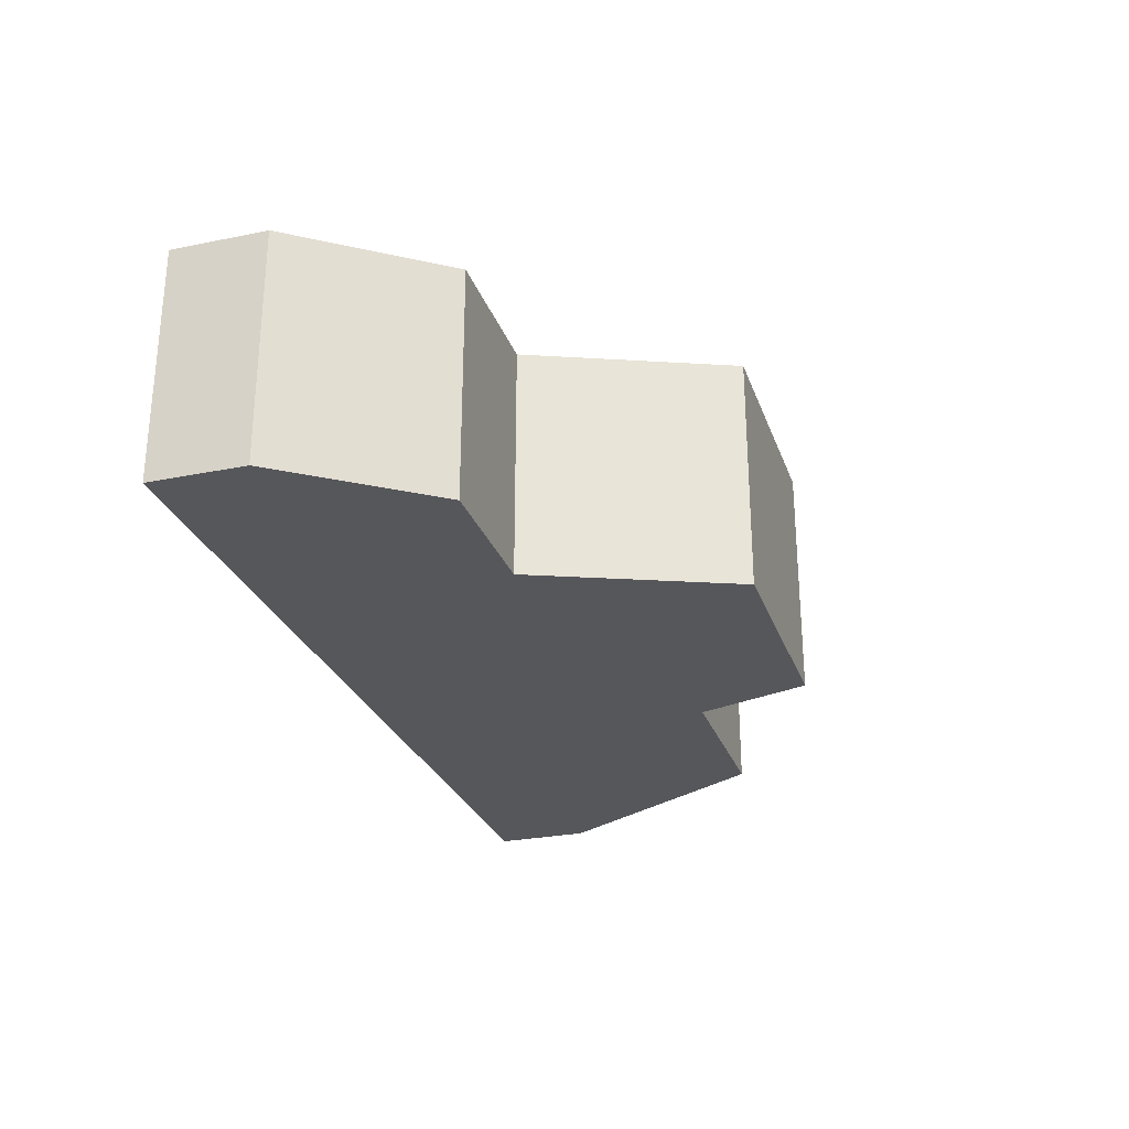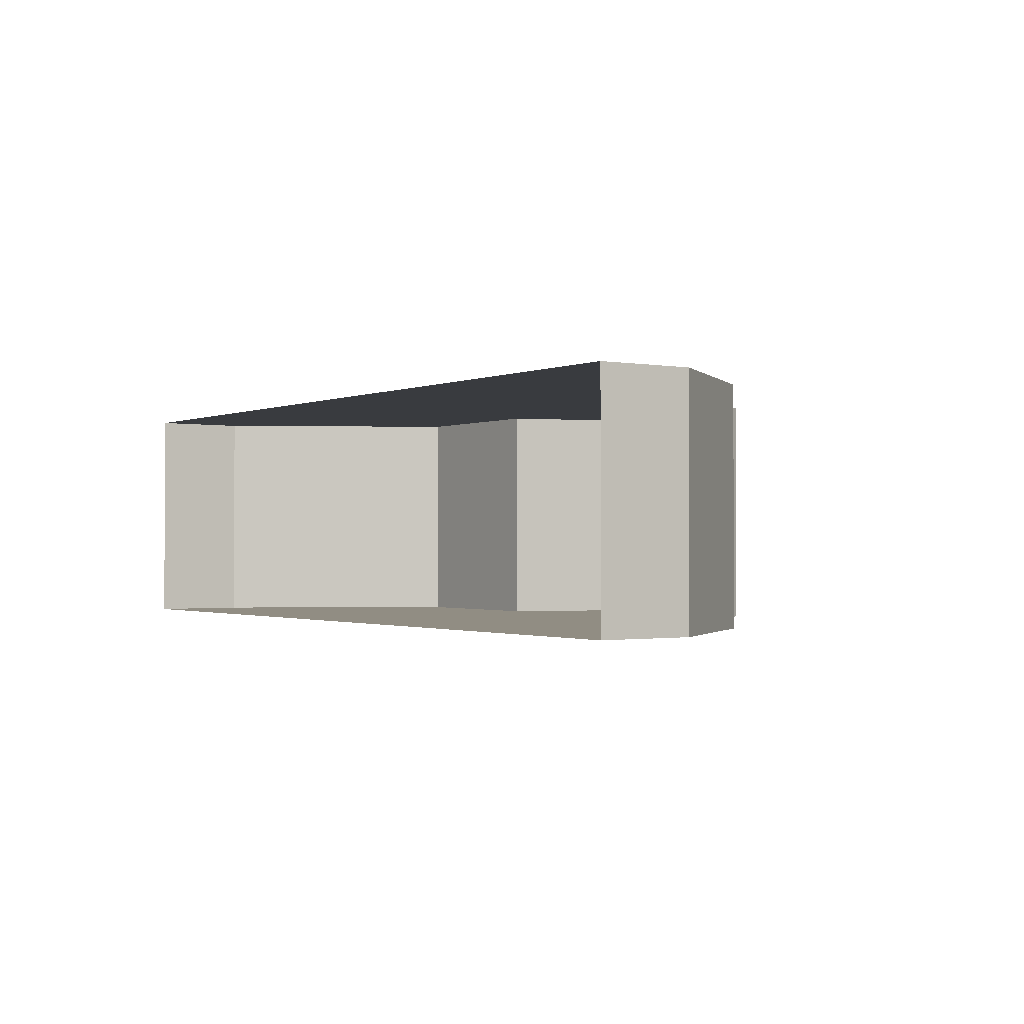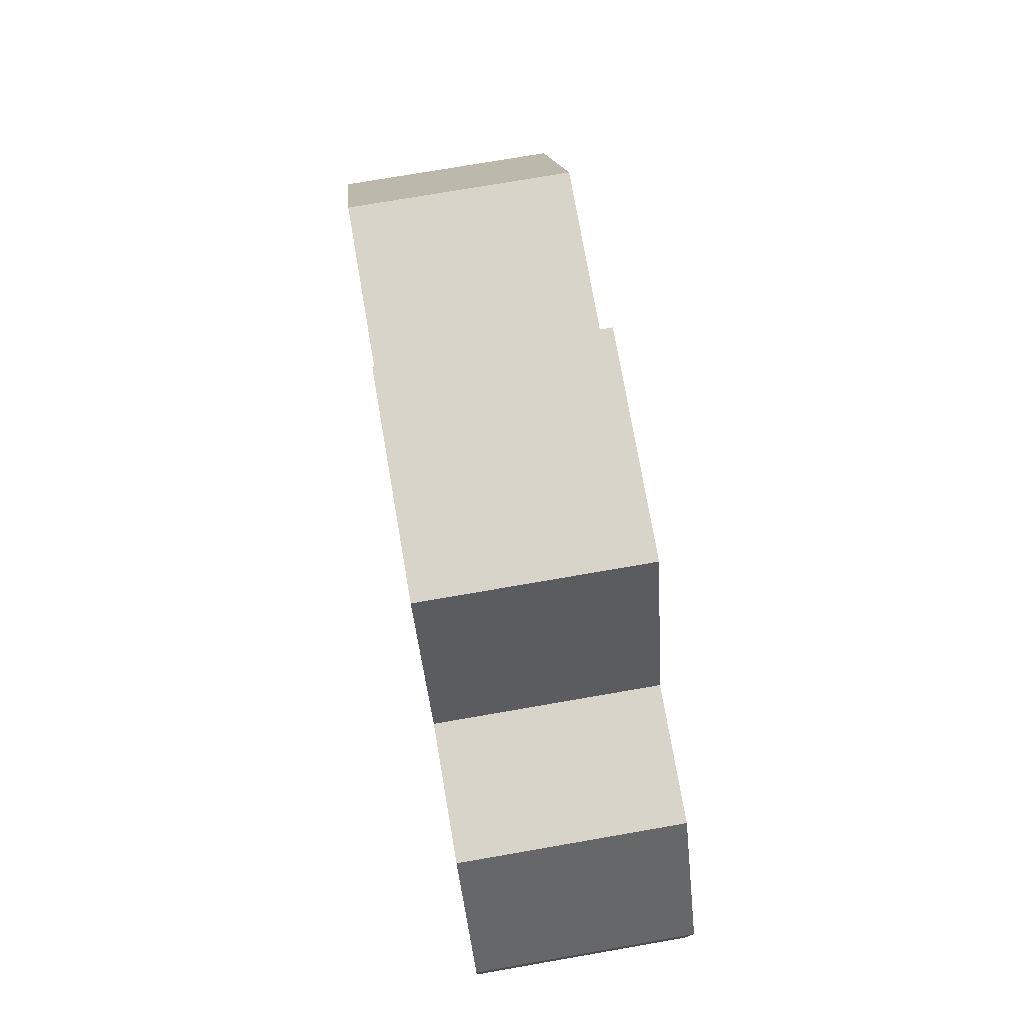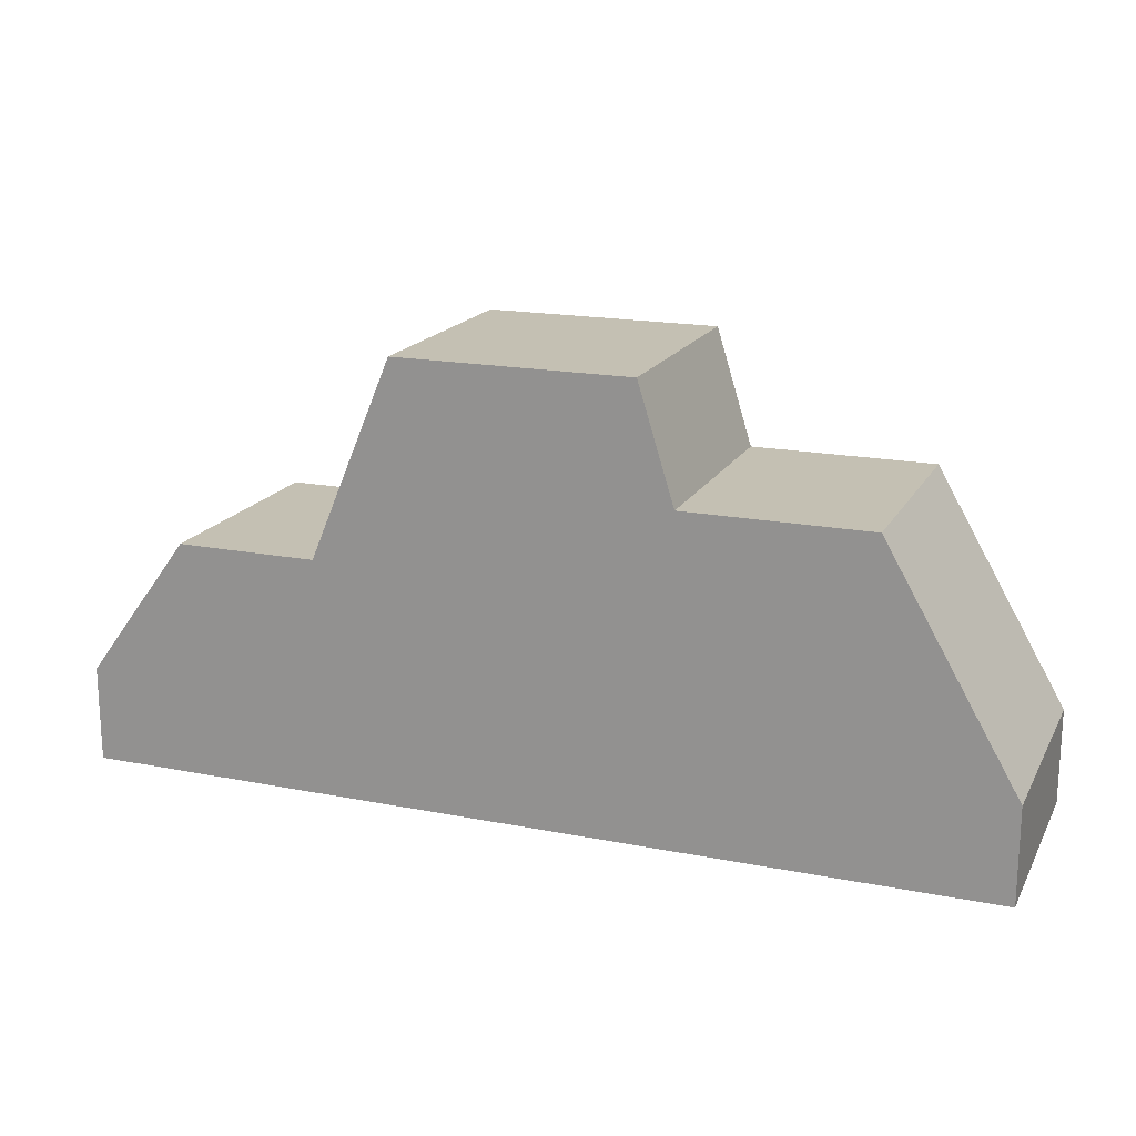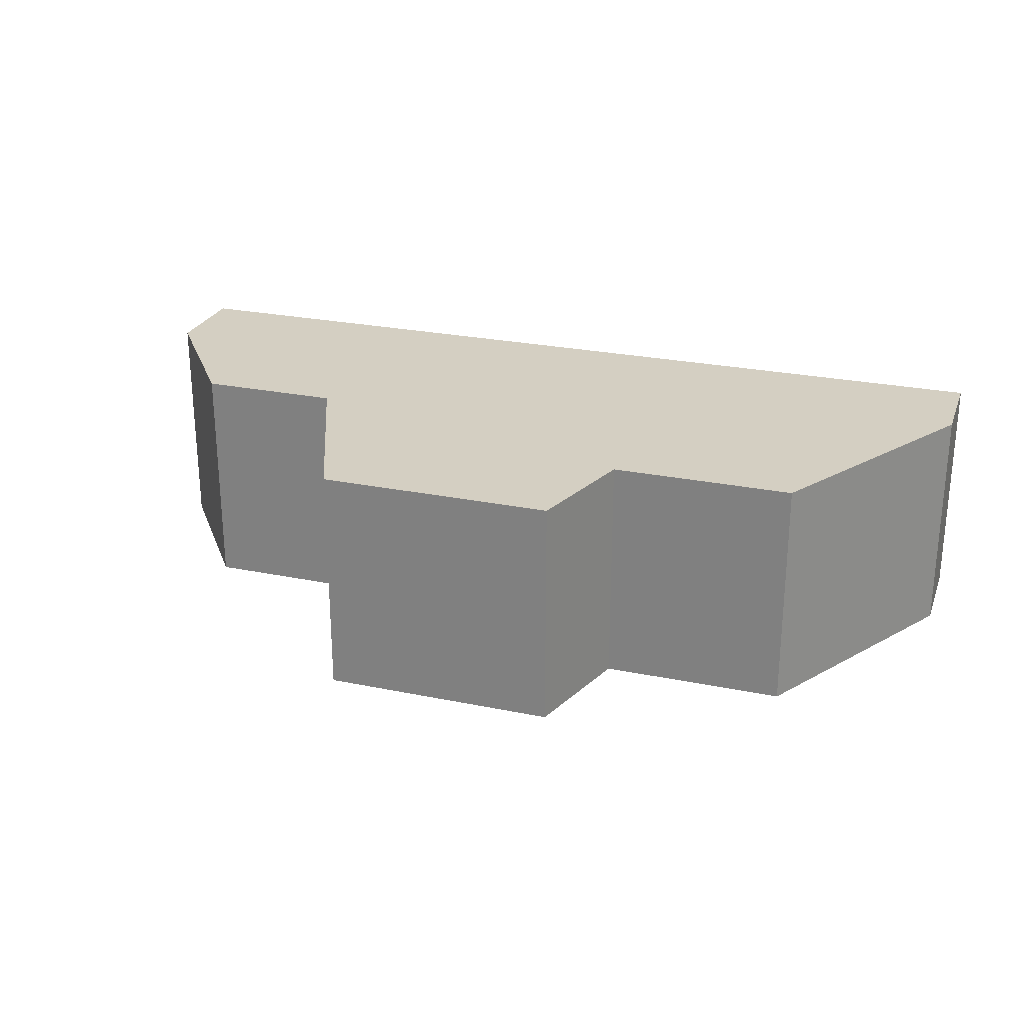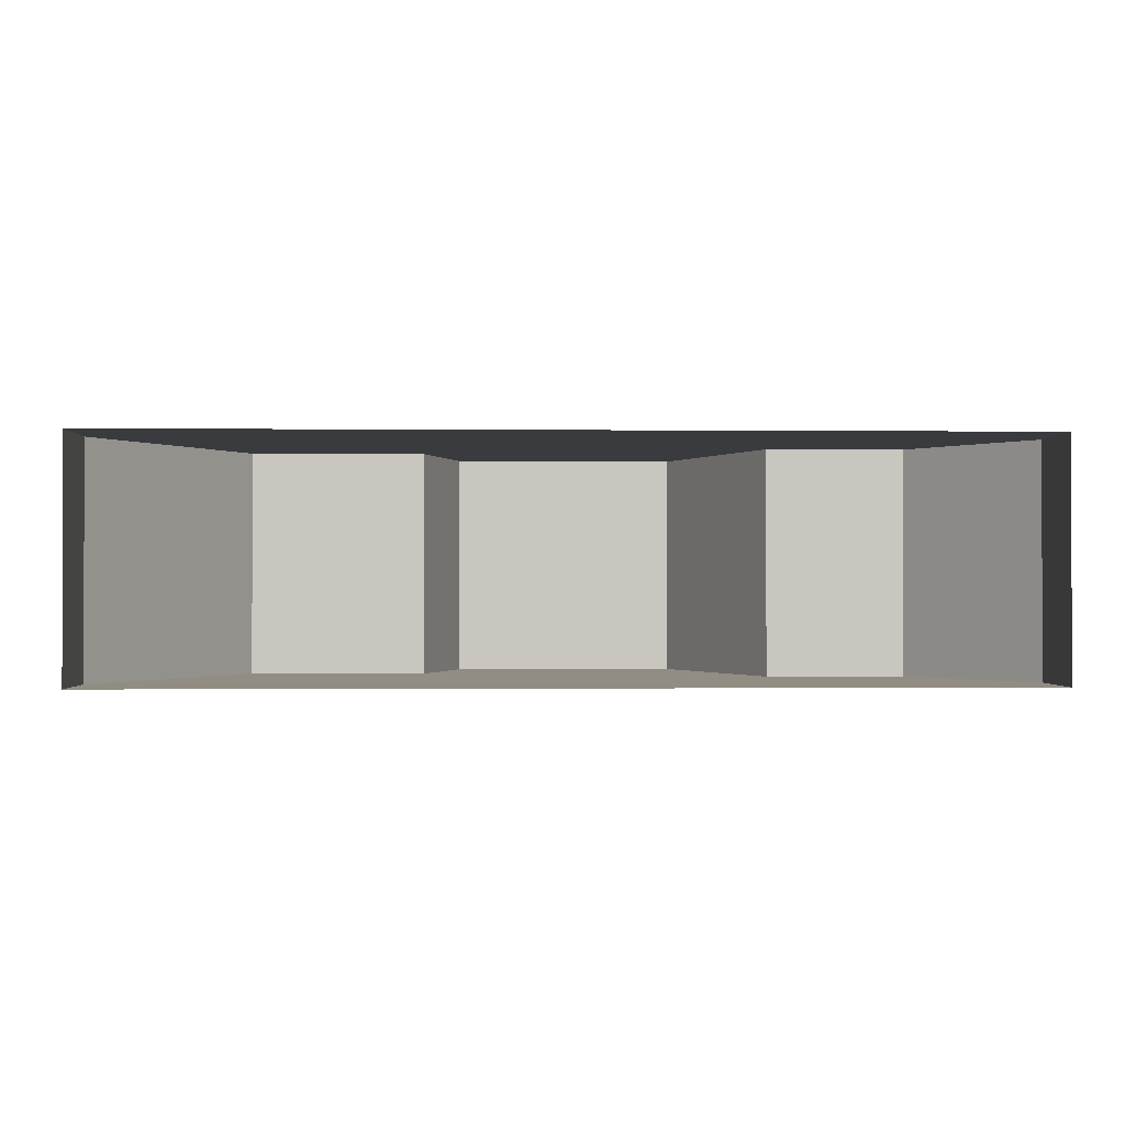
<metadata>
{"format":"obj","ext":"obj","renderer":"f3d","projection":"perspective","resolution":1024,"background":"white","views":[{"elev":-27.4,"azim":107.4,"up":"+Z"},{"elev":-1.1,"azim":56.0,"up":"+Z"},{"elev":75.3,"azim":80.2,"up":"+Y"},{"elev":18.0,"azim":-159.0,"up":"+Y"},{"elev":25.6,"azim":-161.7,"up":"+Z"},{"elev":-0.8,"azim":-2.3,"up":"+Z"}]}
</metadata>
<code>
o OC_FIREWOOD_V3
v -1.575 0 -0.44
v 1.863 0 -0.44
v 0.621 1.646 -0.44
v -1.575 0 0.44
v -1.08 1.215 -0.44
v 1.863 0 0.44
v -0.261 1.646 0.44
v 0.621 1.646 0.44
v 0.936 0.8934 0.44
v 0.936 0.8934 -0.44
v 1.469 0.8934 0.44
v 1.469 0.8934 -0.44
v -0.261 1.646 -0.44
v -0.396 1.215 -0.44
v -1.08 1.215 0.44
v -0.396 1.215 0.44
v 1.863 0.36 0.44
v 1.863 0.36 -0.44
v -1.575 0.36 0.44
v -1.575 0.36 -0.44
f 5 19 15
f 19 5 20
f 18 11 17
f 15 14 5
f 11 18 12
f 3 7 8
f 10 8 9
f 8 10 3
f 12 9 11
f 9 12 10
f 7 3 13
f 16 13 14
f 14 15 16
f 13 16 7
f 2 17 6
f 17 2 18
f 20 4 19
f 4 20 1
f 1 10 2
f 4 6 9
f 14 20 5
f 19 9 16
f 7 9 8
f 10 20 14
f 9 17 11
f 18 10 12
f 10 13 3
f 10 14 13
f 19 16 15
f 16 9 7
f 9 6 17
f 2 10 18
f 4 9 19
f 1 20 10

</code>
